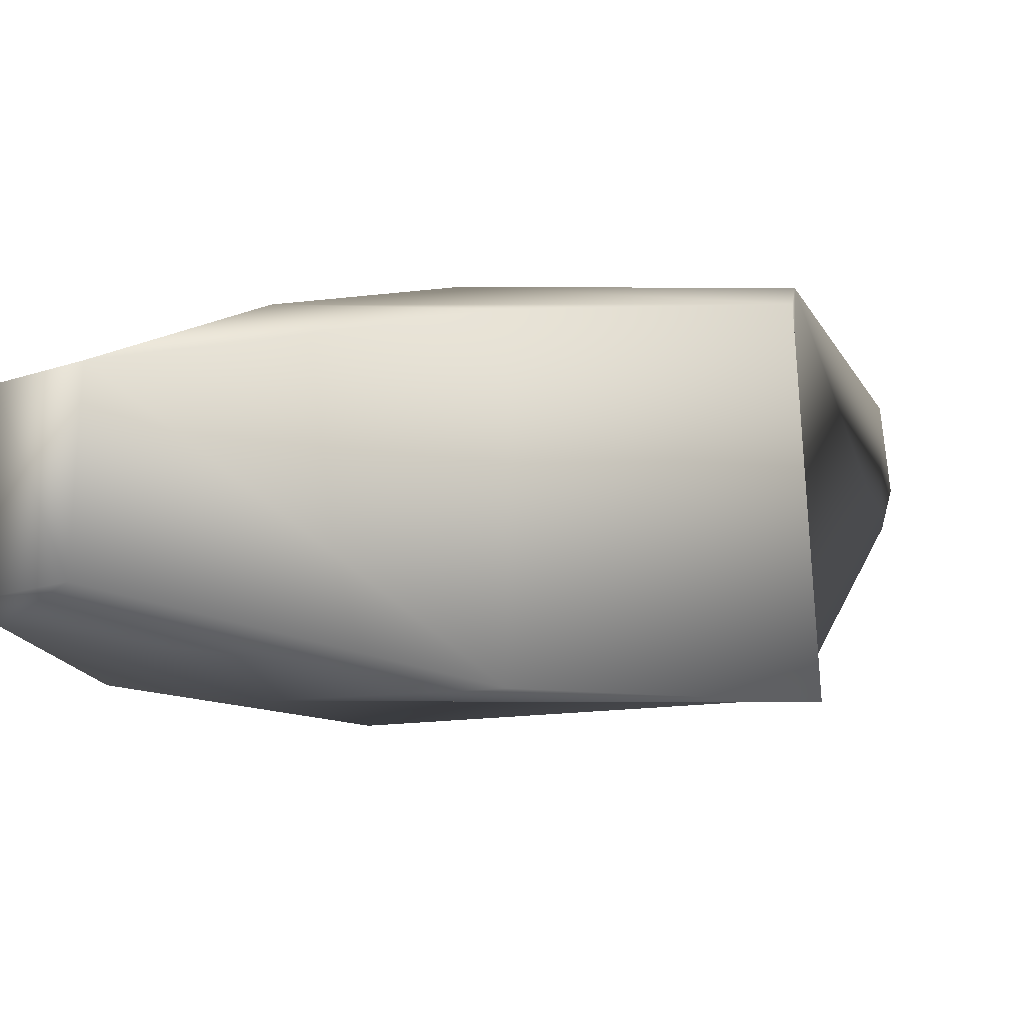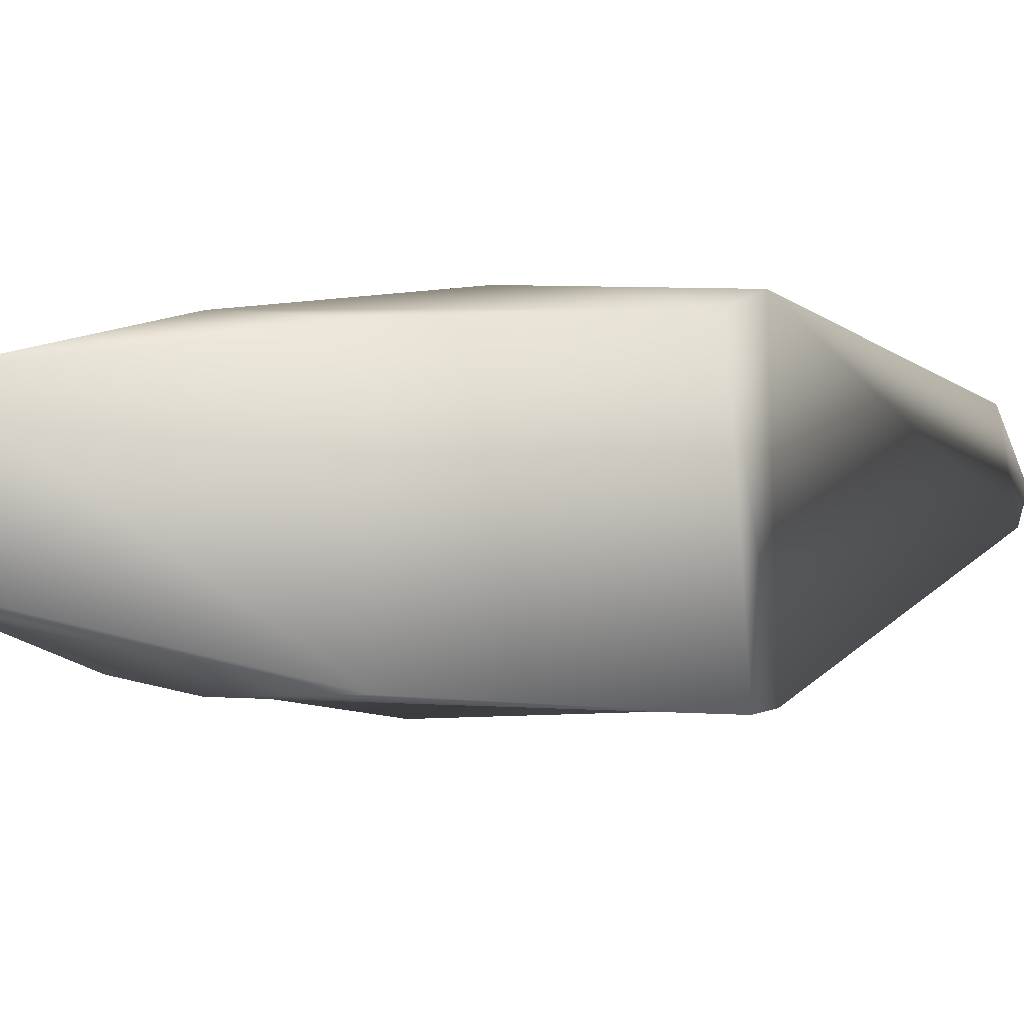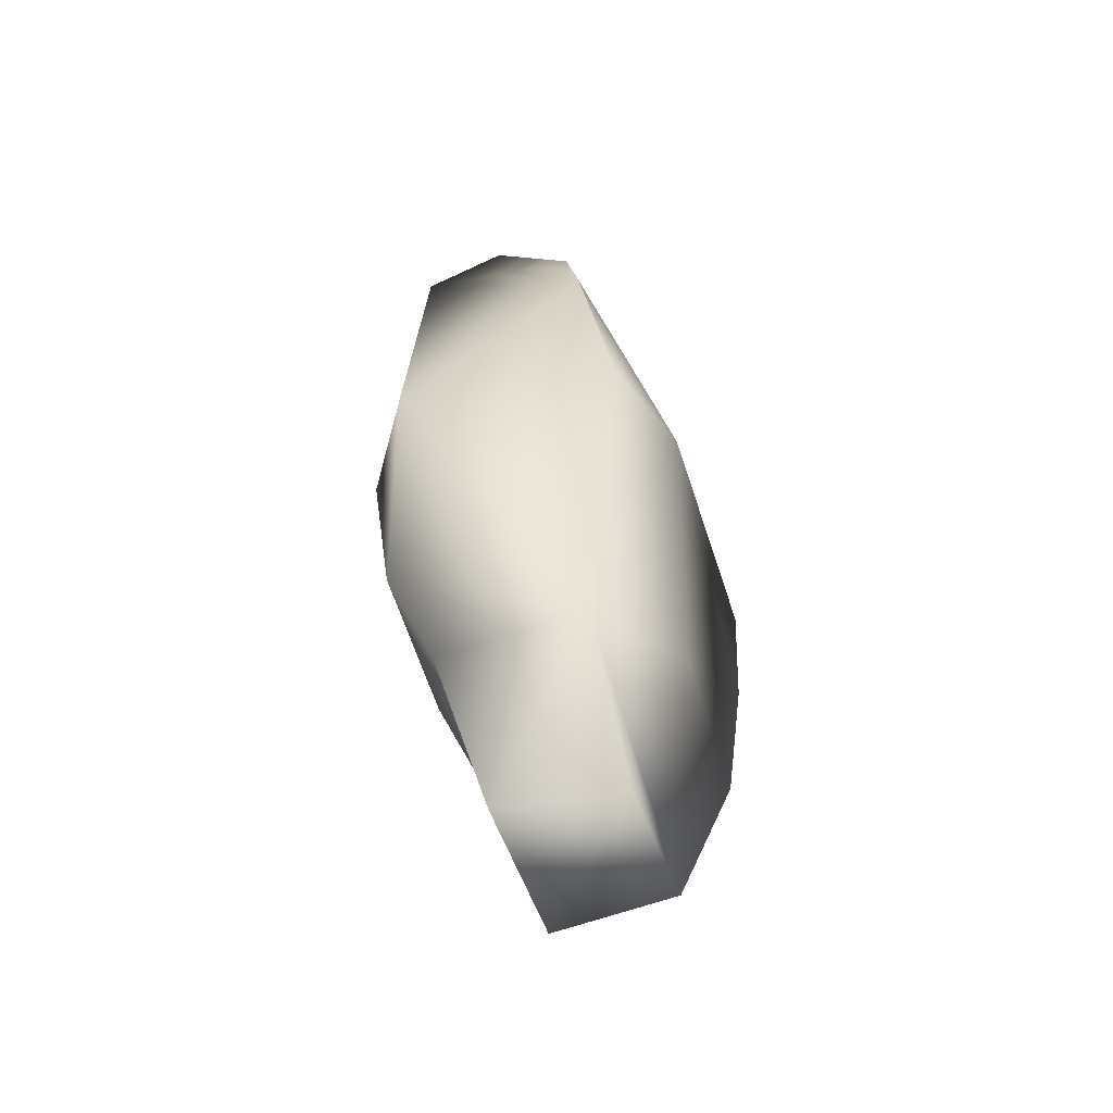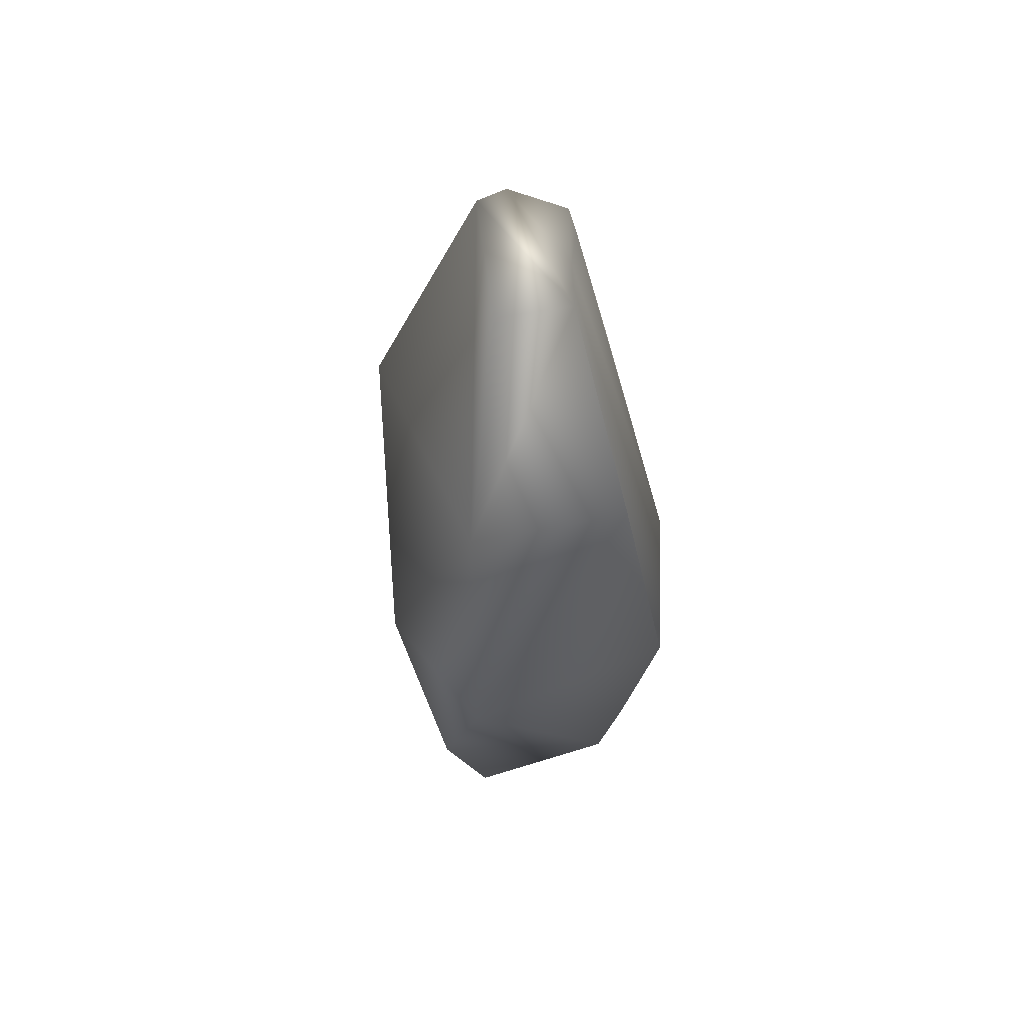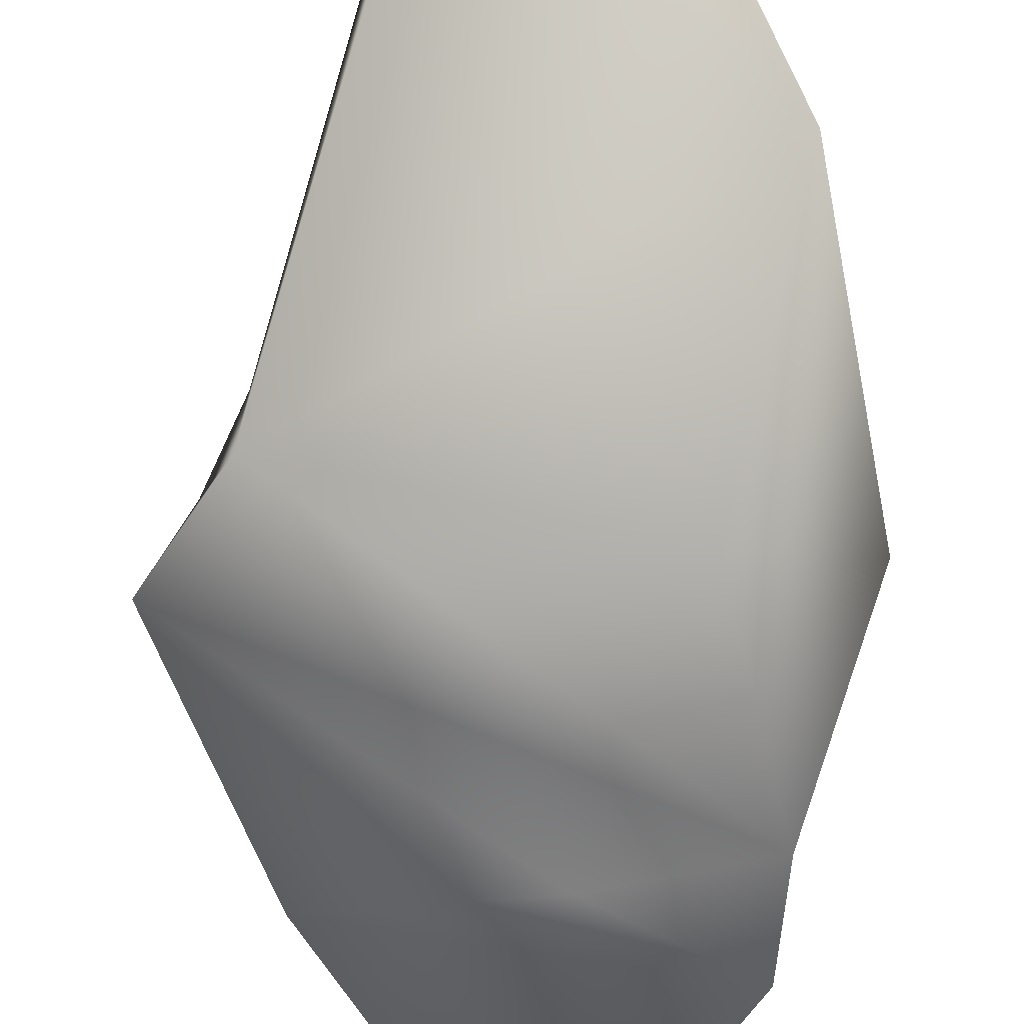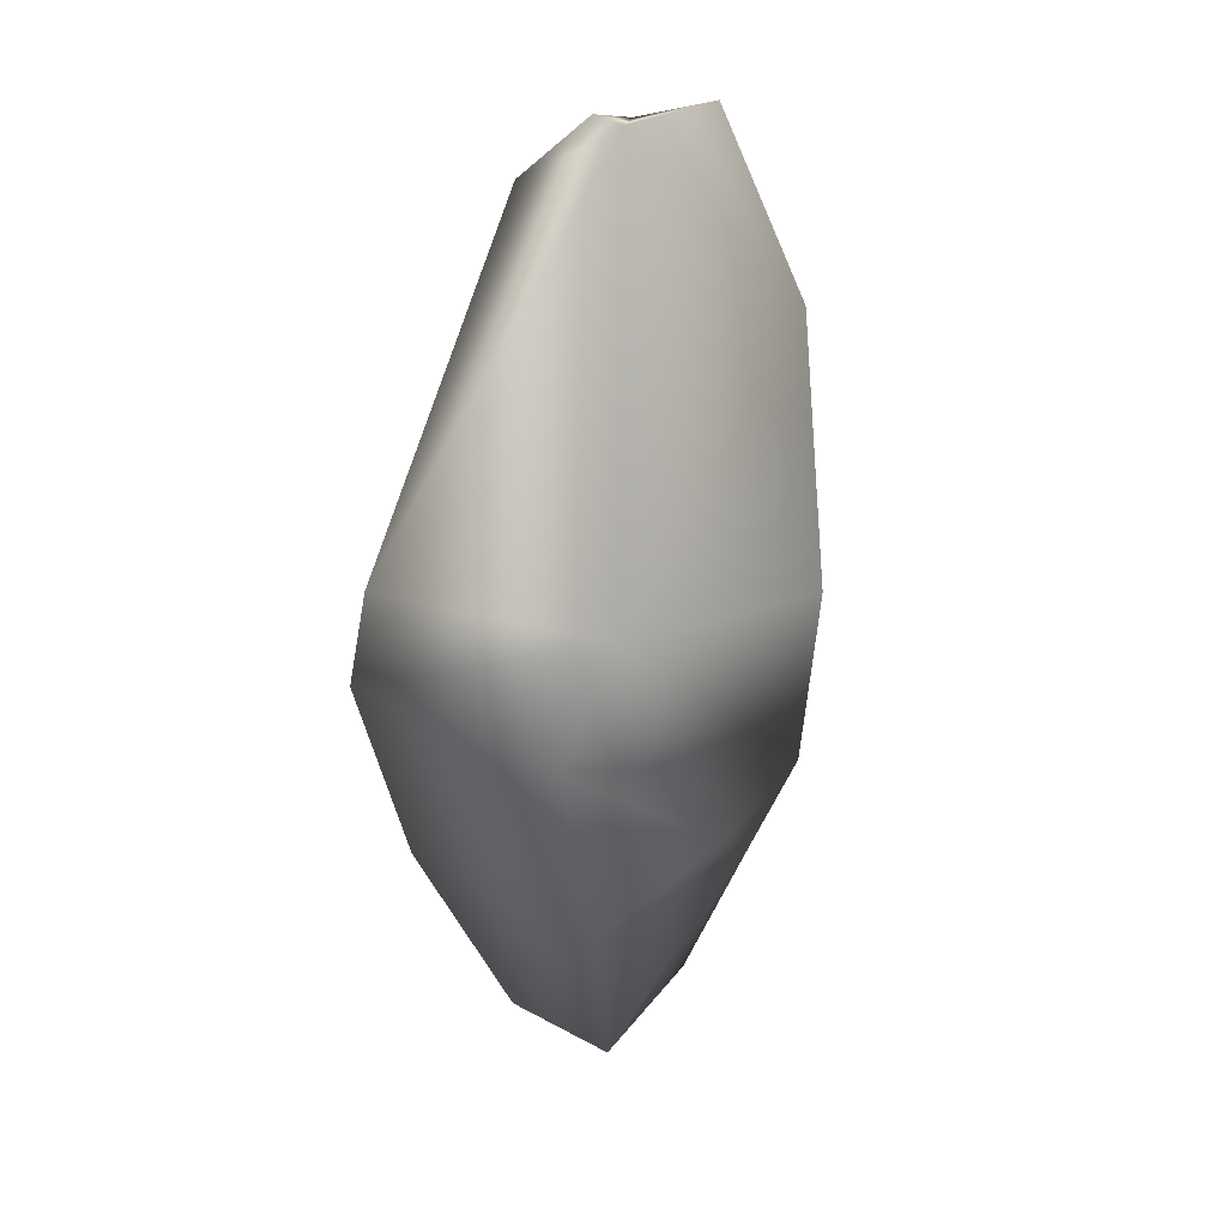
<metadata>
{"format":"obj","ext":"obj","renderer":"f3d","projection":"perspective","resolution":1024,"background":"white","views":[{"elev":2.4,"azim":34.2,"up":"+Z"},{"elev":3.4,"azim":49.9,"up":"+Z"},{"elev":-52.9,"azim":-72.3,"up":"+Y"},{"elev":55.2,"azim":-100.5,"up":"+Y"},{"elev":-74.1,"azim":-177.1,"up":"+Z"},{"elev":27.7,"azim":124.5,"up":"+Y"}]}
</metadata>
<code>
g default
v 61.69 -2.207 28.97
v 66.91 -0.8831 -38.34
v -23.58 124.2 3.438
v -28.96 130.5 -17.75
v -39.99 -79.21 13.61
v -42.46 -85.13 -24.87
v 47.27 24.92 -40.99
v 50.67 18.29 32.27
v -53.32 1.016 26.21
v 8.159 132.5 -15.61
v -19.19 -116 -17.91
v -13.93 -116.3 15.61
v 11.8 -128.6 -13.19
v 12.23 -125.3 19.14
v -54.63 73.49 -28.96
v -46 -54.26 -37.32
v -64.91 -2.463 -30.23
v -33.96 6.063 -49.09
v -18.64 14.34 33.48
v -45.52 -48.41 18.74
v -3.716 -61.15 28.62
v 43.48 -60.45 27.29
v -6.405 -59.99 -37.41
v 44.98 -63.41 -32.2
v -47.68 64.88 14.57
v 15.43 117.4 10.01
v -12.13 127 4.973
v 9.274 134.2 -7.667
v 6.205 119 10.01
g RockF_mesh
f 10 28 26 8
f 10 8 7
f 11 12 5 6
f 1 19 21 22
f 1 2 7 8
f 8 26 29 19
f 4 15 3
f 15 4 10
f 3 27 28 10
f 3 10 4
f 13 14 12 11
f 24 22 14 13
f 17 16 5 20
f 17 20 9
f 16 23 6
f 15 18 17
f 18 16 17
f 27 19 29
f 20 21 19 9
f 6 23 24 13
f 6 13 11
f 3 15 25
f 15 10 7 18
f 5 16 6
f 1 8 19
f 5 21 20
f 22 21 14
f 16 18 7 2
f 16 2 23
f 24 23 2
f 1 22 24 2
f 5 12 14 21
f 25 15 17 9
f 27 29 26 28
f 9 19 27 3
f 9 3 25

</code>
